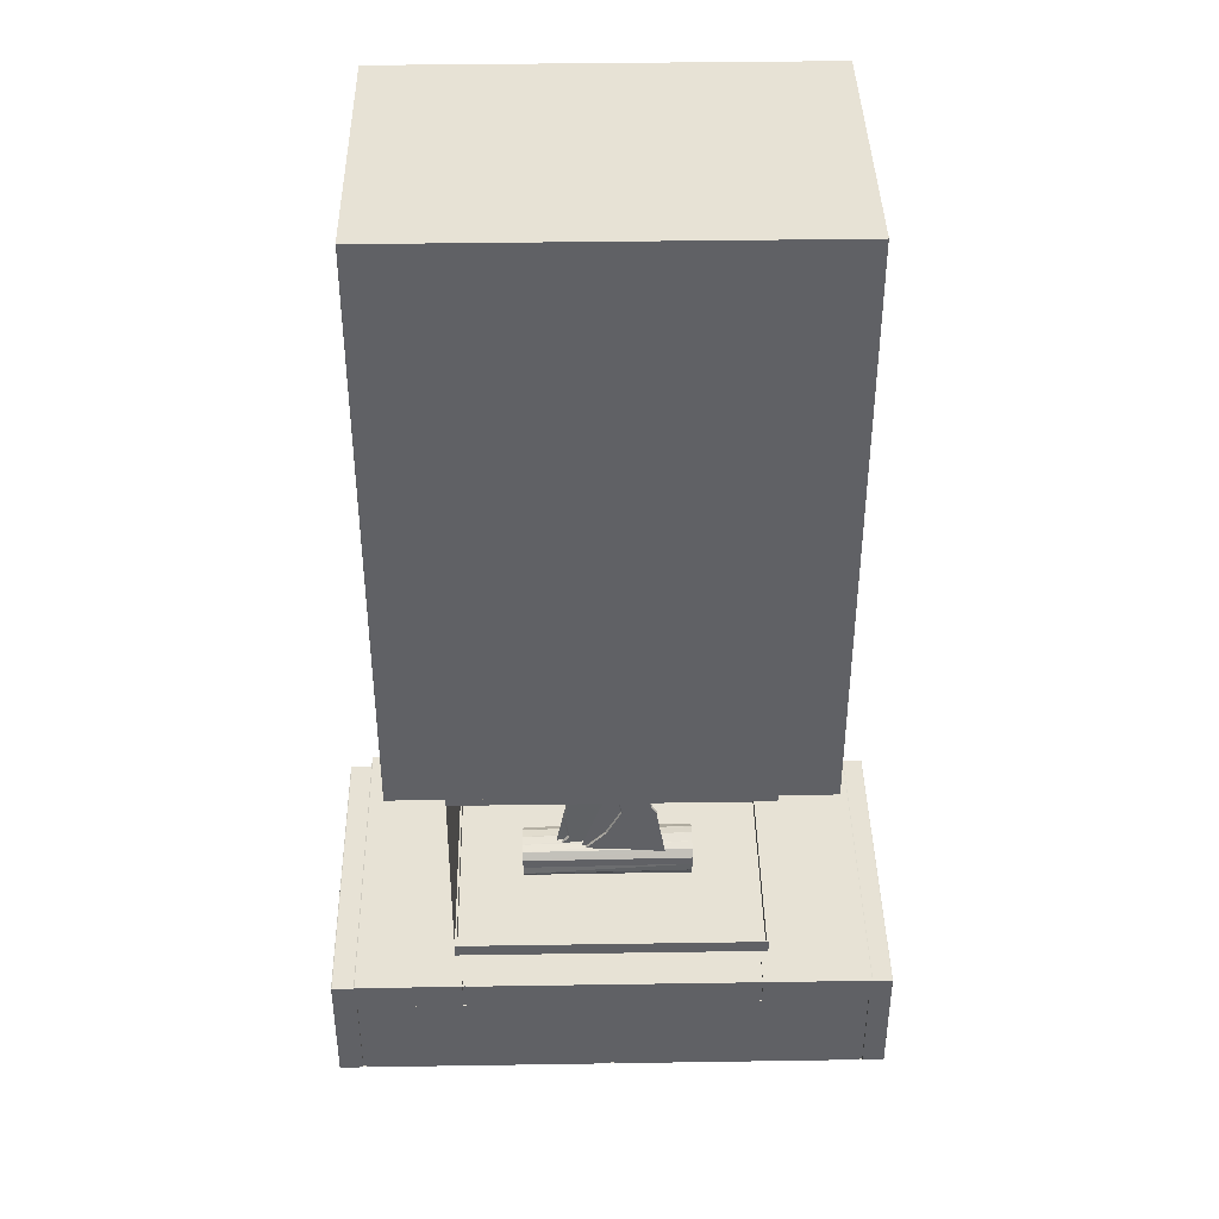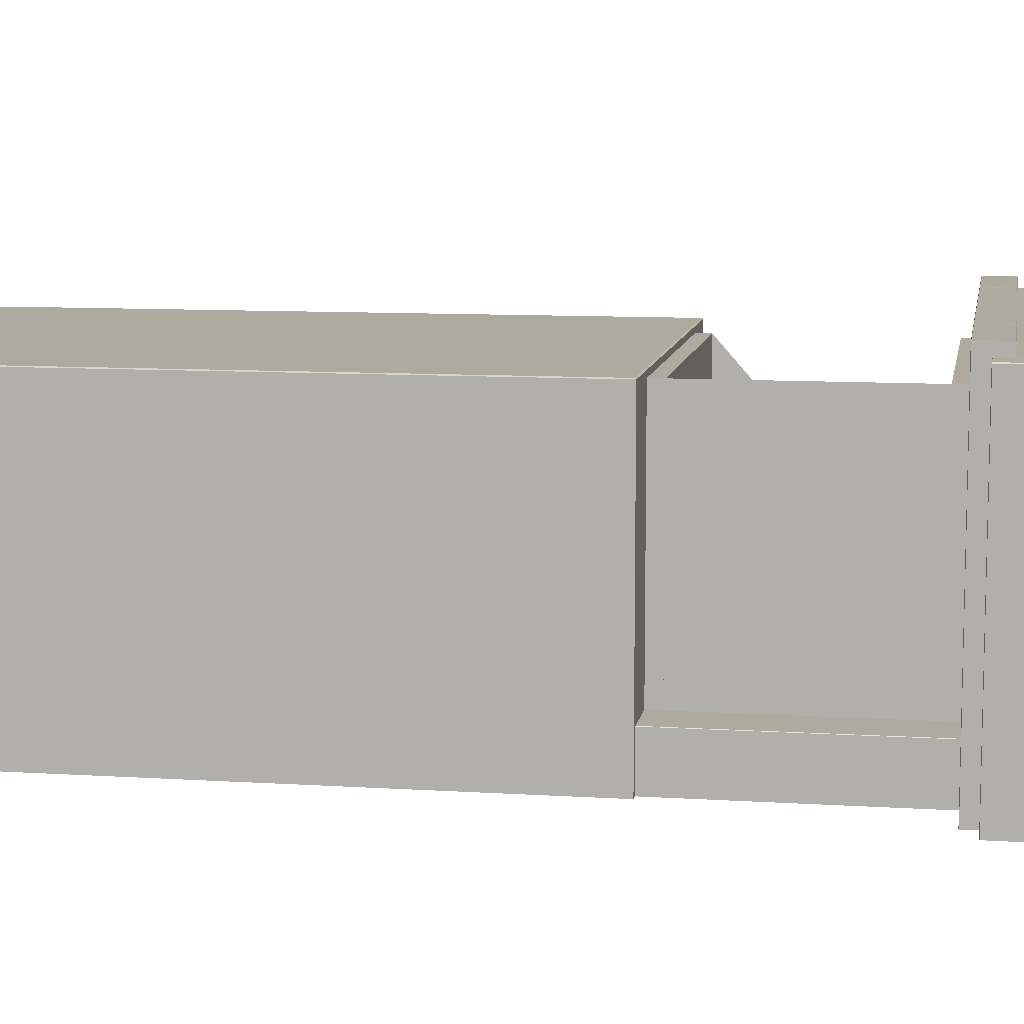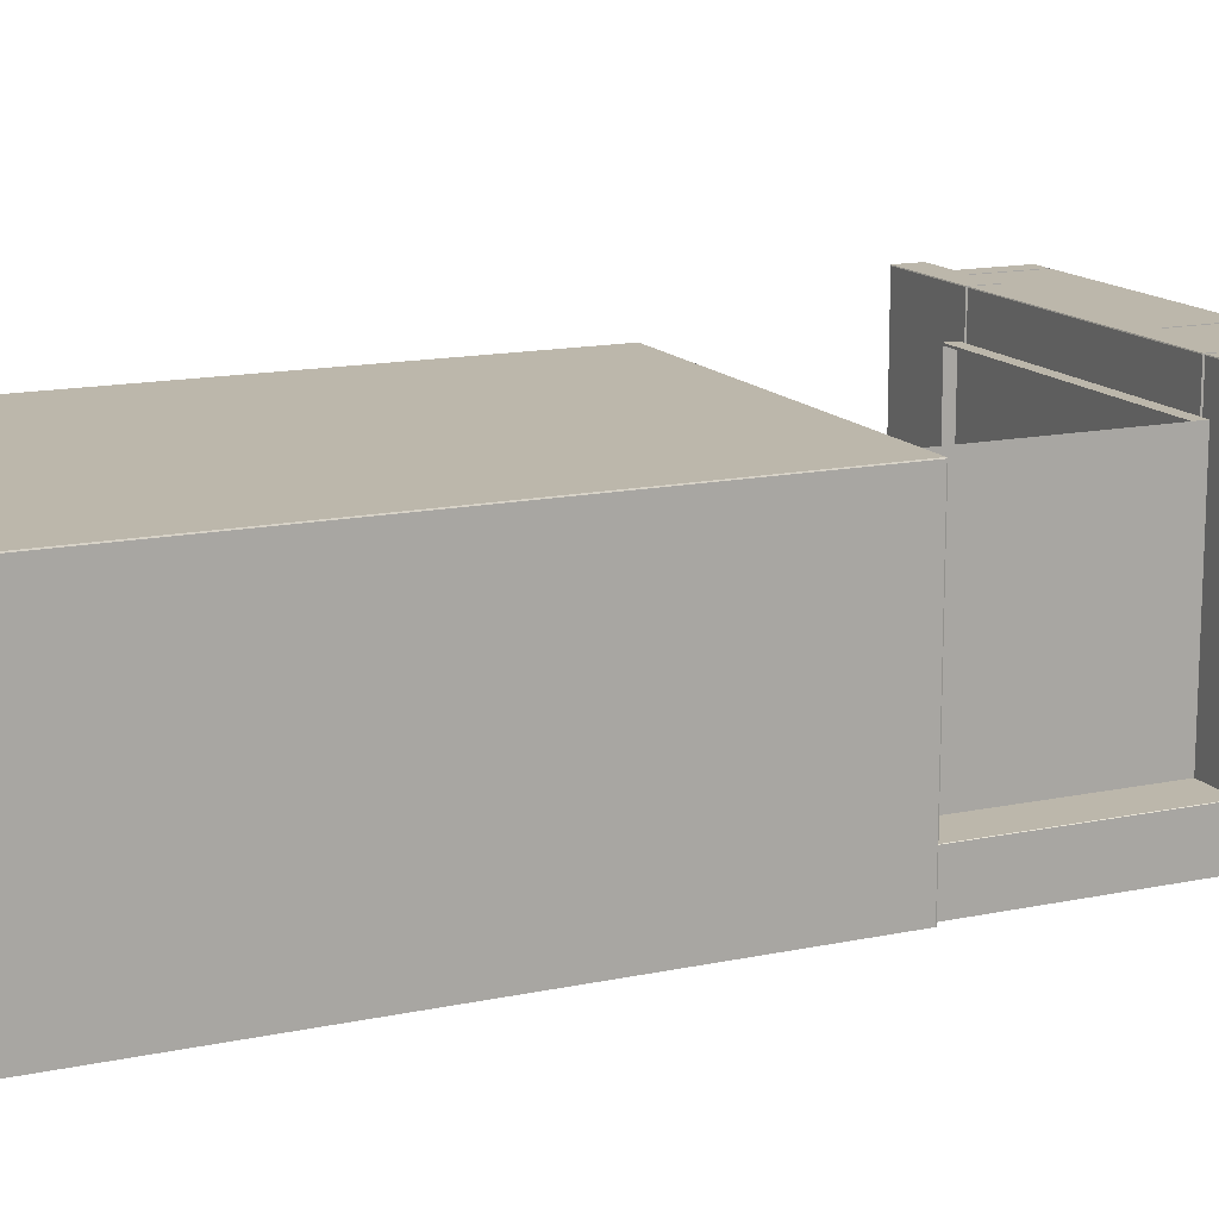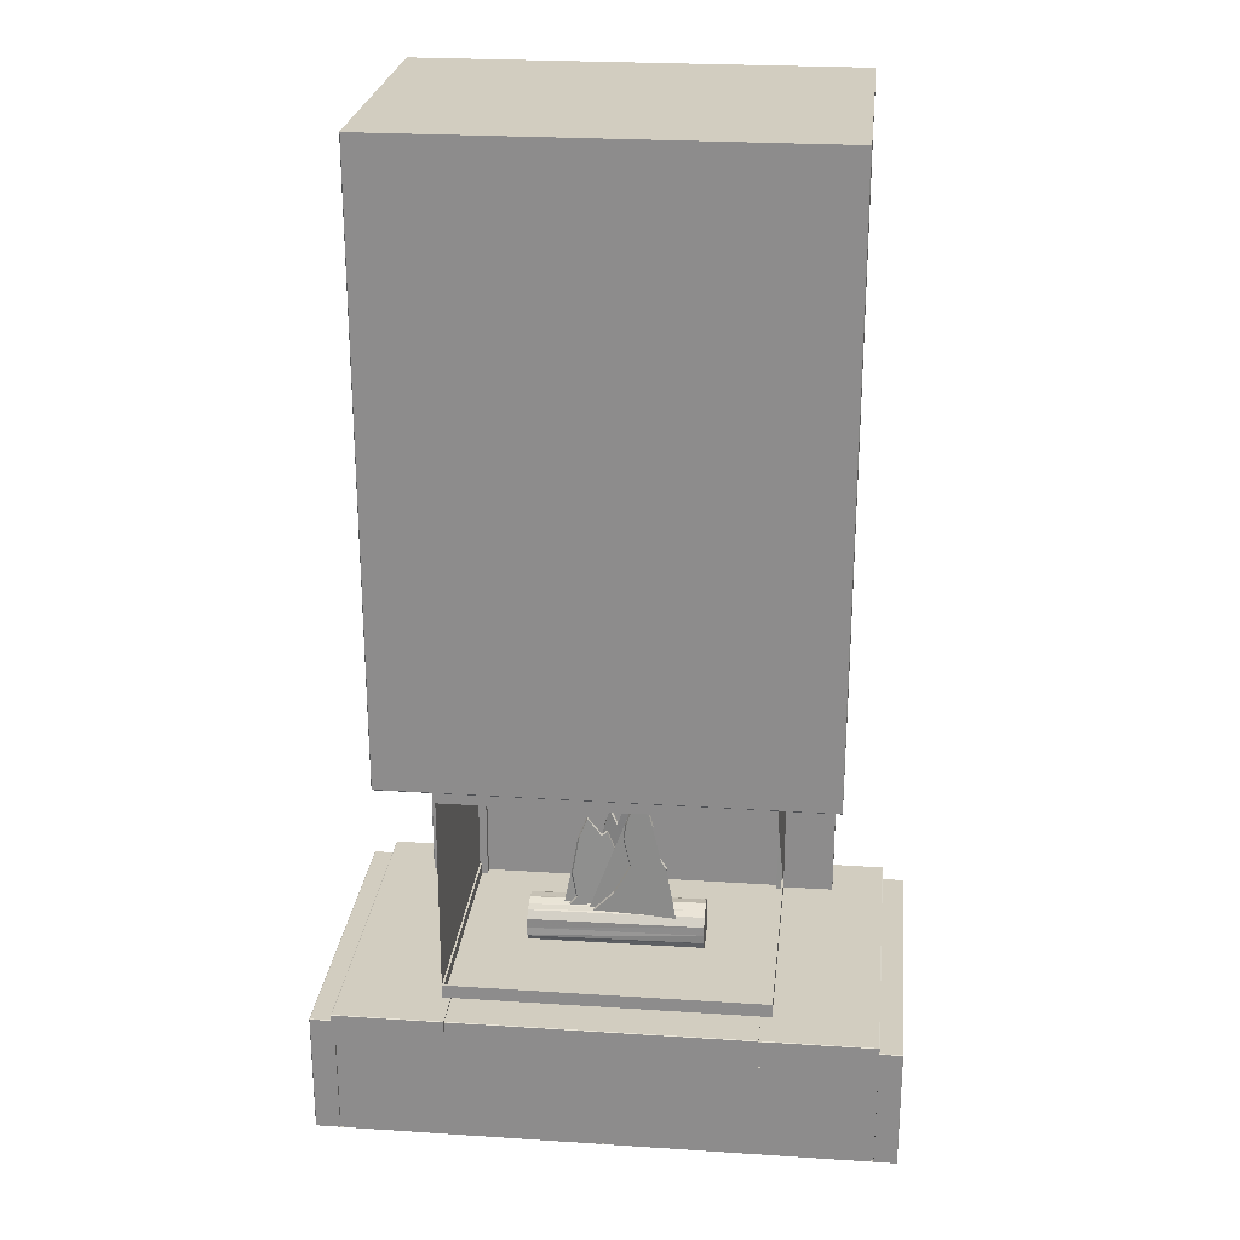
<metadata>
{"format":"obj","ext":"obj","renderer":"f3d","projection":"perspective","resolution":1024,"background":"white","views":[{"elev":40.2,"azim":-1.1,"up":"+Y"},{"elev":9.3,"azim":-80.3,"up":"+Z"},{"elev":14.4,"azim":-114.8,"up":"+Z"},{"elev":24.7,"azim":6.1,"up":"+Y"}]}
</metadata>
<code>
g Log
v -0.2306 0.2593 -0.02901
v 0.2194 0.264 -0.03328
v -0.2306 0.2318 -0.02797
v 0.2194 0.2319 -0.03023
v -0.2306 0.2133 -0.01379
v 0.2194 0.2137 -0.01504
v -0.2306 0.2055 0.007429
v 0.2194 0.2057 0.005724
v -0.2306 0.2038 0.03246
v 0.2194 0.2038 0.03251
v -0.2306 0.2055 0.05749
v 0.2194 0.2057 0.0593
v -0.2306 0.2133 0.07871
v 0.2194 0.2161 0.08006
v -0.2306 0.2318 0.09289
v 0.2194 0.2354 0.08876
v -0.2306 0.2542 0.09131
v 0.2194 0.2584 0.09013
v -0.2306 0.2797 0.09195
v 0.2194 0.282 0.09016
v -0.2306 0.2982 0.07777
v 0.2194 0.3021 0.07499
v -0.2306 0.3026 0.05398
v 0.2194 0.31 0.05491
v -0.2306 0.3106 0.03246
v 0.2194 0.3195 0.03251
v -0.2306 0.3075 0.002516
v 0.2194 0.3148 0.005724
v -0.2306 0.2971 -0.01675
v 0.2194 0.3015 -0.01699
v -0.2306 0.2812 -0.02404
v 0.2194 0.2876 -0.02795
f 4 2 32 30 28 26 24 22 20 18 16 14 12 10 8 6
f 1 3 5 7 9 11 13 15 17 19 21 23 25 27 29 31
f 1 2 4 3
f 3 4 6 5
f 5 6 8 7
f 7 8 10 9
f 9 10 12 11
f 11 12 14 13
f 13 14 16 15
f 15 16 18 17
f 17 18 20 19
f 19 20 22 21
f 21 22 24 23
f 23 24 26 25
f 25 26 28 27
f 27 28 30 29
f 29 30 32 31
f 31 32 2 1
g Fire
v -0.08426 0.2803 0.06792
v 0.04697 0.6403 0.0744
v -0.08377 0.2803 0.05793
v 0.04746 0.6403 0.06441
v 0.1498 0.2803 0.07948
v 0.06104 0.6579 0.0751
v 0.1502 0.2803 0.06949
v 0.06153 0.6579 0.06511
v 0.03218 0.4376 0.07367
v 0.03268 0.4376 0.06368
v 0.01462 0.5162 0.0728
v 0.01512 0.5162 0.06282
v 0.02017 0.5556 0.07308
v 0.02066 0.5556 0.06309
v 0.1225 0.4376 0.06812
v 0.122 0.4376 0.07811
v 0.07262 0.5162 0.06566
v 0.07213 0.5162 0.07565
v 0.08648 0.5556 0.06634
v 0.08599 0.5556 0.07633
v -0.008911 0.3589 0.06163
v -0.009405 0.3589 0.07162
v 0.1068 0.3589 0.06735
v 0.1063 0.3589 0.07733
v -0.08735 0.2803 0.06276
v 0.04388 0.6403 0.06924
v 0.1522 0.2803 0.0746
v 0.06183 0.662 0.07005
v 0.02909 0.4376 0.06851
v 0.01154 0.5162 0.06764
v 0.01708 0.5556 0.06792
v 0.1245 0.4376 0.07323
v 0.0746 0.5162 0.07076
v 0.08846 0.5556 0.07144
v -0.01249 0.3589 0.06646
v 0.1088 0.3589 0.07245
v -0.1463 0.2783 0.05395
v -0.04389 0.5058 0.04571
v -0.1471 0.2783 0.04399
v -0.04469 0.5058 0.03574
v 0.05005 0.2799 0.03814
v -0.02985 0.5181 0.04458
v 0.04925 0.2799 0.02818
v -0.03065 0.5181 0.03461
v -0.1181 0.3955 0.05168
v -0.1189 0.3955 0.04172
v -0.1013 0.4987 0.05033
v -0.1021 0.4987 0.04036
v -0.07996 0.5548 0.04861
v -0.08076 0.5548 0.03865
v -0.04926 0.375 0.03611
v -0.04846 0.375 0.04608
v -0.008626 0.4174 0.03284
v -0.007824 0.4174 0.04281
v -0.01439 0.4716 0.0333
v -0.01359 0.4716 0.04327
v -0.1071 0.3285 0.04077
v -0.1063 0.3285 0.05074
v -0.02447 0.3274 0.03411
v -0.02367 0.3274 0.04408
v -0.15 0.2783 0.04924
v -0.04446 0.5099 0.04074
v 0.05187 0.2799 0.03298
v -0.02972 0.5209 0.03947
v -0.1218 0.3955 0.04697
v -0.105 0.4987 0.04562
v -0.08158 0.5581 0.04373
v -0.04664 0.375 0.04091
v -0.006006 0.4174 0.03764
v -0.01177 0.4716 0.03811
v -0.1101 0.3285 0.04602
v -0.02185 0.3274 0.03892
v 0.08241 0.2782 0.02587
v -0.006921 0.5151 -0.008157
v 0.07885 0.2782 0.03522
v -0.01048 0.5151 0.001189
v -0.05135 0.2817 -0.02526
v -0.02674 0.5514 -0.01567
v -0.05491 0.2817 -0.01591
v -0.0303 0.5514 -0.006325
v 0.02342 0.4275 0.003564
v 0.01986 0.4275 0.01291
v 0.04025 0.5294 0.009826
v 0.03669 0.5294 0.01917
v 0.02024 0.5933 0.00221
v 0.01668 0.5933 0.01156
v -0.02395 0.3635 -0.003861
v -0.0204 0.3635 -0.01321
v -0.05095 0.4367 -0.01419
v -0.04739 0.4367 -0.02353
v -0.04555 0.4985 -0.01213
v -0.04199 0.4985 -0.02148
v 0.04142 0.3354 0.02097
v 0.04497 0.3354 0.01162
v -0.03609 0.3342 -0.008531
v -0.03254 0.3342 -0.01788
v 0.08375 0.2782 0.03173
v -0.008538 0.5198 -0.003422
v -0.05521 0.2817 -0.02138
v -0.02906 0.5547 -0.01112
v 0.02476 0.4275 0.009425
v 0.04159 0.5294 0.01569
v 0.01961 0.597 0.00732
v -0.02425 0.3635 -0.009325
v -0.05125 0.4367 -0.01965
v -0.04585 0.4985 -0.01759
v 0.04632 0.3354 0.01749
v -0.0364 0.3342 -0.014
f 63 58 36 46
f 35 53 42 44 46 36 40 51 49 47 55 39
f 66 60 38 52
f 37 56 48 50 52 38 34 45 43 41 54 33
f 57 59 37 33
f 60 58 34 38
f 67 61 42 53
f 61 62 44 42
f 62 63 46 44
f 68 64 48 56
f 64 65 50 48
f 65 66 52 50
f 57 67 53 35
f 59 68 56 37
f 39 55 68 59
f 33 54 67 57
f 49 51 66 65
f 47 49 65 64
f 55 47 64 68
f 43 45 63 62
f 41 43 62 61
f 54 41 61 67
f 40 36 58 60
f 35 39 59 57
f 51 40 60 66
f 45 34 58 63
f 99 94 72 82
f 71 89 78 80 82 72 76 87 85 83 91 75
f 102 96 74 88
f 73 92 84 86 88 74 70 81 79 77 90 69
f 93 95 73 69
f 96 94 70 74
f 103 97 78 89
f 97 98 80 78
f 98 99 82 80
f 104 100 84 92
f 100 101 86 84
f 101 102 88 86
f 93 103 89 71
f 95 104 92 73
f 75 91 104 95
f 69 90 103 93
f 85 87 102 101
f 83 85 101 100
f 91 83 100 104
f 79 81 99 98
f 77 79 98 97
f 90 77 97 103
f 76 72 94 96
f 71 75 95 93
f 87 76 96 102
f 81 70 94 99
f 135 130 108 118
f 107 125 114 116 118 108 112 123 121 119 127 111
f 138 132 110 124
f 109 128 120 122 124 110 106 117 115 113 126 105
f 129 131 109 105
f 132 130 106 110
f 139 133 114 125
f 133 134 116 114
f 134 135 118 116
f 140 136 120 128
f 136 137 122 120
f 137 138 124 122
f 129 139 125 107
f 131 140 128 109
f 111 127 140 131
f 105 126 139 129
f 121 123 138 137
f 119 121 137 136
f 127 119 136 140
f 115 117 135 134
f 113 115 134 133
f 126 113 133 139
f 112 108 130 132
f 107 111 131 129
f 123 112 132 138
f 117 106 130 135
g Joint
v -0.6545 -0.152 0.4198
v 0.6596 -0.152 0.4198
v 0.6596 0.125 0.4198
v -0.6545 0.125 0.4198
v 0.6675 -0.152 0.4198
v -0.6625 0.125 0.4198
v -0.6625 -0.152 0.4198
v 0.6675 0.125 0.4198
v 0.003655 -0.152 0.4198
v 0.003655 0.125 0.4198
v -0.003659 0.125 0.4198
v -0.003659 -0.152 0.4198
v -0.3846 0.1961 0.45
v -0.3846 0.1961 -0.395
v -0.3776 0.1961 0.45
v -0.3776 0.1961 -0.395
v 0.3784 0.1961 0.45
v 0.3784 0.1961 -0.395
v 0.3854 0.1961 0.45
v 0.3854 0.1961 -0.395
v -0.3846 0.1961 0.45
v -0.3846 0.125 0.45
v -0.3776 0.1961 0.45
v -0.3776 0.125 0.45
v 0.3784 0.1961 0.45
v 0.3784 0.125 0.45
v 0.3854 0.1961 0.45
v 0.3854 0.125 0.45
f 143 142 145 148
f 144 146 147 141
f 150 151 152 149
f 154 153 155 156
f 158 157 159 160
f 161 162 164 163
f 165 166 168 167
g AtreBack
v -0.405 0.2012 -0.2647
v -0.405 0.7812 -0.2647
v 0.405 0.2012 -0.2647
v 0.405 0.7812 -0.2647
f 171 172 170 169
g Atre
v -0.406 0.2013 0.3496
v -0.406 0.7813 0.3496
v -0.406 0.2013 -0.2644
v -0.406 0.7813 -0.2644
v 0.406 0.2013 0.3496
v 0.406 0.7813 0.3496
v 0.406 0.2013 -0.2644
v 0.406 0.7813 -0.2644
v 0.406 0.7463 -0.2449
v -0.406 0.7463 -0.2449
v -0.406 0.7463 0.3496
v -0.406 0.2363 0.3496
v 0.406 0.2363 -0.2449
v 0.406 0.2363 0.3496
v -0.406 0.2363 -0.2449
v 0.406 0.7463 0.3496
v -0.386 0.2063 -0.2644
v -0.386 0.2063 -0.2449
v 0.386 0.2063 -0.2644
v 0.386 0.2063 -0.2449
v -0.386 0.7463 -0.2644
v -0.386 0.7463 -0.2449
v 0.386 0.7463 -0.2644
v 0.386 0.7463 -0.2449
v -0.401 0.2063 0.3444
v -0.401 0.2363 0.3444
v -0.401 0.2063 -0.2449
v -0.401 0.2363 -0.2449
v 0.401 0.2063 0.3444
v 0.401 0.2363 0.3444
v 0.401 0.2063 -0.2446
v 0.401 0.2363 -0.2446
v -0.386 0.2063 -0.2449
v 0.386 0.2063 -0.2446
v -0.386 0.2063 -0.2599
v 0.386 0.2063 -0.2599
v 0.386 0.2063 -0.2596
v -0.386 0.2063 -0.2599
f 173 184 187 182 183 174 176 175
f 175 176 193 189 191 179
f 179 180 178 188 181 185 186 177
f 177 186 184 173
f 175 179 177 173
f 180 176 174 178
f 183 188 178 174
f 179 191 195 193 176 180
f 183 182 194 193 195 196 181 188
f 189 193 194 190
f 191 192 196 195
f 184 186 202 198
f 197 199 200 198
f 203 201 202 204
f 201 197 198 202
f 199 197 201 203 206 205
f 186 185 204 202
f 187 184 198 200
f 182 187 200 199 190 194
f 181 196 192 203 204 185
f 206 192 208 209
f 207 210 209 208
f 190 205 210 207
f 205 206 209 210
f 189 191 208 207
g Chimney
v -0.555 2.348 -0.395
v 0.555 2.348 -0.395
v -0.5536 0.7815 0.3642
v -0.5536 0.784 0.3667
v -0.555 0.784 0.3642
v -0.555 2.348 0.3642
v -0.5536 2.348 0.3667
v -0.5536 0.7815 -0.395
v -0.555 0.784 -0.395
v 0.5536 0.7815 0.3642
v 0.555 0.784 0.3642
v 0.5536 0.784 0.3667
v 0.5536 2.348 0.3667
v 0.555 2.348 0.3642
v 0.555 0.784 -0.395
v 0.5536 0.7815 -0.395
f 222 223 217 214
f 225 212 224 221
f 212 211 216 217 223 224
f 215 216 211 219
f 218 219 211 212 225 226
f 213 214 215
f 220 221 222
f 218 213 215 219
f 214 217 216 215
f 220 226 225 221
f 223 222 221 224
f 213 220 222 214
f 218 226 220 213
g Back
v -0.535 0.2012 -0.395
v -0.535 0.7812 -0.395
v 0.535 0.2012 -0.395
v 0.535 0.7812 -0.395
v -0.405 0.2012 -0.2647
v -0.405 0.7812 -0.2647
v 0.405 0.2012 -0.2647
v 0.405 0.7812 -0.2647
v -0.5338 0.2012 -0.2647
v -0.535 0.2012 -0.2657
v -0.535 0.7812 -0.2657
v -0.5338 0.7812 -0.2647
v 0.535 0.2012 -0.2657
v 0.5338 0.2012 -0.2647
v 0.5338 0.7812 -0.2647
v 0.535 0.7812 -0.2657
f 231 232 238 235
f 227 228 230 229
f 240 241 234 233
f 229 230 242 239
f 235 238 237 236
f 241 240 239 242
f 236 237 228 227
f 230 228 237 238 241 242
g Base
v -0.6625 0.165 -0.395
v 0.6675 0.165 -0.395
v -0.6625 0.125 0.425
v -0.6625 0.125 -0.395
v 0.6675 0.125 -0.395
v 0.6675 0.125 0.425
v 0.003655 -0.152 0.425
v 0.003655 0.125 0.425
v 0.6675 -0.152 0.425
v -0.6625 -0.152 0.425
v -0.6545 -0.152 0.4198
v 0.6596 -0.152 0.4198
v 0.6596 0.125 0.4198
v -0.6545 0.125 0.4198
v -0.6545 -0.152 0.425
v 0.6675 -0.152 0.4198
v 0.6596 0.125 0.425
v -0.6625 0.125 0.4198
v -0.6625 -0.152 0.4198
v 0.6596 -0.152 0.425
v 0.6675 0.125 0.4198
v -0.6545 0.125 0.425
v -0.003659 -0.152 0.425
v -0.003659 0.125 0.425
v 0.003655 -0.152 0.4198
v 0.003655 0.125 0.4198
v -0.003659 0.125 0.4198
v -0.003659 -0.152 0.4198
v -0.3846 0.1961 0.45
v -0.3846 0.125 0.45
v -0.3846 0.125 -0.395
v -0.3846 0.1961 -0.395
v -0.6625 0.125 -0.395
v -0.3846 0.125 -0.395
v -0.3846 0.2011 -0.395
v -0.3776 0.1961 0.45
v -0.3776 0.125 0.45
v -0.3776 0.1961 -0.395
v -0.3776 0.125 -0.395
v -0.3776 0.2011 -0.395
v -0.3776 0.125 -0.395
v 0.3784 0.2011 -0.395
v 0.3784 0.125 -0.395
v 0.3784 0.1961 0.45
v 0.3784 0.125 0.45
v 0.3784 0.1961 -0.395
v 0.3784 0.125 -0.395
v 0.3854 0.1961 0.45
v 0.3854 0.125 0.45
v 0.3854 0.1961 -0.395
v 0.3854 0.125 -0.395
v 0.3854 0.2011 -0.395
v 0.3854 0.125 -0.395
v 0.6675 0.125 -0.395
v -0.6625 0.125 0.4197
v 0.6675 0.125 0.4197
v -0.7235 -0.152 0.425
v -0.725 -0.152 0.4229
v -0.7235 0.1641 0.425
v -0.7235 0.165 0.4229
v -0.725 0.1641 0.4229
v -0.725 -0.152 -0.395
v -0.725 0.1641 -0.395
v -0.7235 0.165 -0.395
v 0.725 -0.152 0.4229
v 0.7236 -0.152 0.425
v 0.7236 0.165 0.4229
v 0.7236 0.1641 0.425
v 0.725 0.1641 0.4229
v 0.725 -0.152 -0.395
v 0.7236 0.165 -0.395
v 0.725 0.1641 -0.395
v -0.6625 0.165 0.4229
v -0.6625 0.1641 0.425
v 0.6675 0.1641 0.425
v 0.6675 0.165 0.4229
v -0.6625 0.125 0.4528
v -0.6625 0.1259 0.455
v -0.661 0.2011 0.4528
v -0.6625 0.2002 0.455
v -0.6625 0.2002 -0.395
v -0.661 0.2011 -0.395
v -0.3846 0.1259 0.455
v -0.3846 0.125 0.4528
v -0.3846 0.2011 0.4528
v -0.3846 0.2002 0.455
v -0.3846 0.2003 0.4542
v -0.3776 0.2002 0.455
v -0.3776 0.2011 0.4528
v -0.3776 0.2003 0.4542
v -0.3776 0.125 0.4528
v -0.3776 0.1259 0.455
v 0.3784 0.2011 0.4528
v 0.3784 0.2002 0.455
v 0.3784 0.2003 0.4542
v 0.3784 0.1259 0.455
v 0.3784 0.125 0.4528
v 0.3854 0.2002 0.455
v 0.3854 0.2011 0.4528
v 0.3854 0.2003 0.4542
v 0.3854 0.125 0.4528
v 0.3854 0.1259 0.455
v 0.6661 0.2011 0.4528
v 0.6675 0.2002 0.455
v 0.6675 0.1259 0.455
v 0.6675 0.125 0.4528
v 0.6661 0.2011 -0.395
v 0.6675 0.2002 -0.395
f 299 252 316 301
f 310 317 251 308
f 300 303 305 304
f 326 319 297 298 348 343 291 287 339 333 279 272
f 309 313 244 318
f 247 244 313 314 312 304 305 306 243 246
f 260 245 252 261
f 312 314 311 307
f 263 258 251 248
f 277 327 329 271 274
f 306 302 315 243
f 259 262 254 255
f 264 256 253 257
f 266 264 257 265
f 250 249 262 259
f 269 266 265 270
f 250 268 267 249
f 325 328 322 320
f 277 324 321 327
f 275 323 324 277 274 280 282 284 288 292 294 349 350 296 295 293 289 285 283 281 273 276
f 330 334 338 336
f 278 279 333 334 330 332
f 282 331 335 284
f 284 335 337 286 288
f 280 278 332 331 282
f 337 336 338 339 287 286
f 340 344 347 346
f 294 341 345 349
f 290 291 343 344 340 342
f 296 350 346 347 348 298
f 319 320 322 323 275 297
f 292 290 342 341 294
f 329 328 325 326 272 271
f 301 302 303
f 309 310 311
f 327 328 329
f 330 331 332
f 335 336 337
f 340 341 342
f 299 301 303 300
f 302 306 305 303
f 313 309 311 314
f 310 308 307 311
f 317 310 309 318
f 301 316 315 302
f 321 324 323 322
f 319 326 325 320
f 327 321 322 328
f 338 334 333 339
f 335 331 330 336
f 349 345 346 350
f 340 346 345 341
f 347 344 343 348
f 249 267 270 265 257 253 261 252 299 300 304 312 307 308 251 258 254 262

</code>
